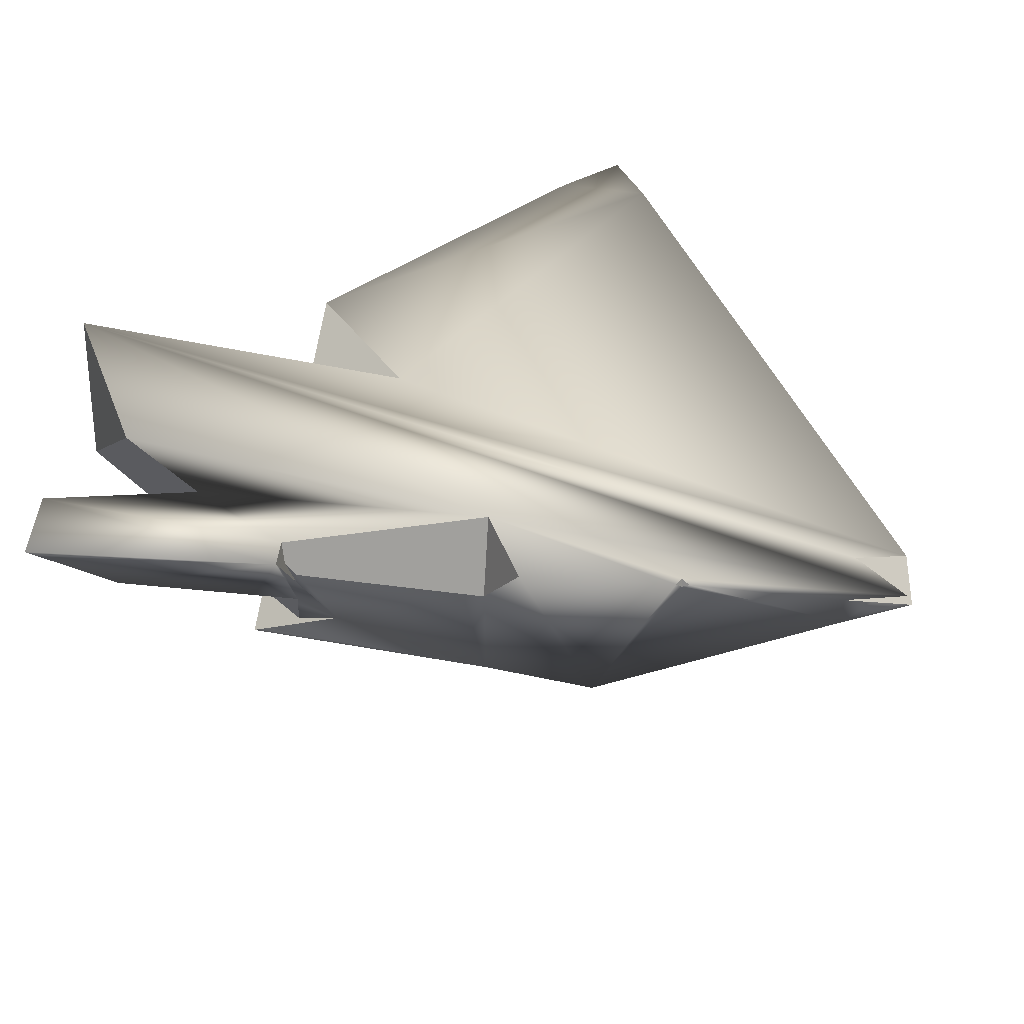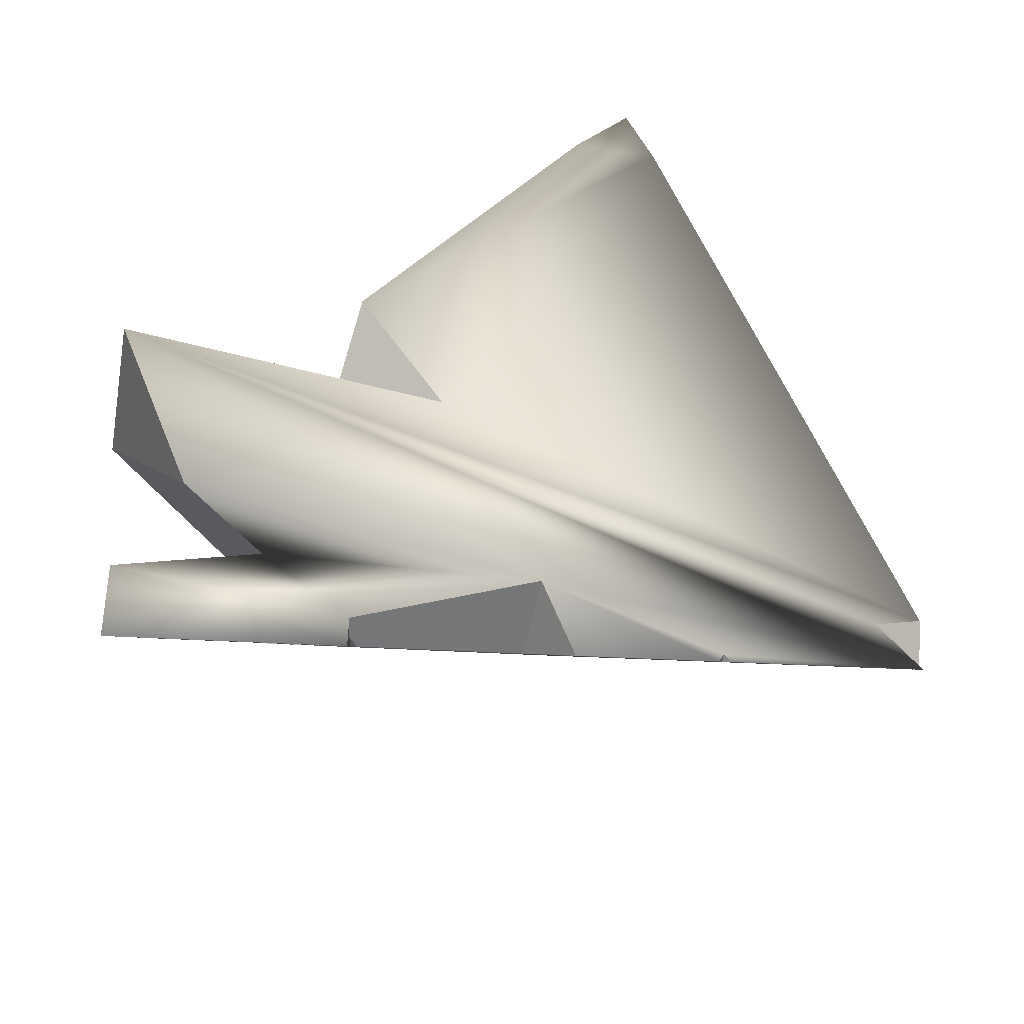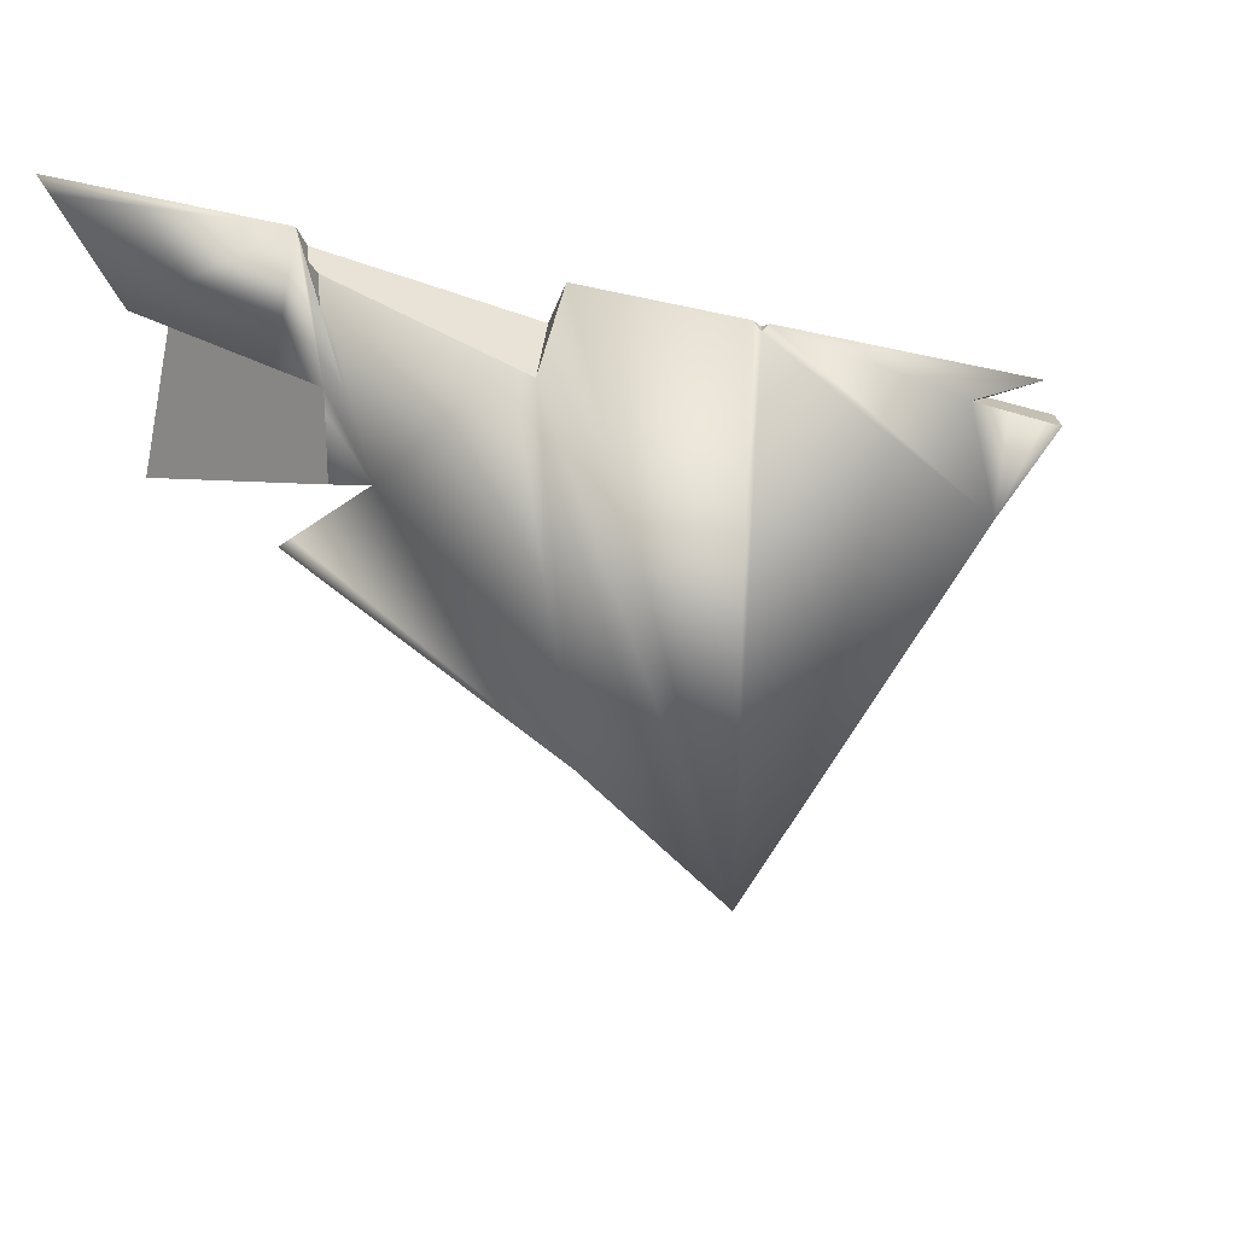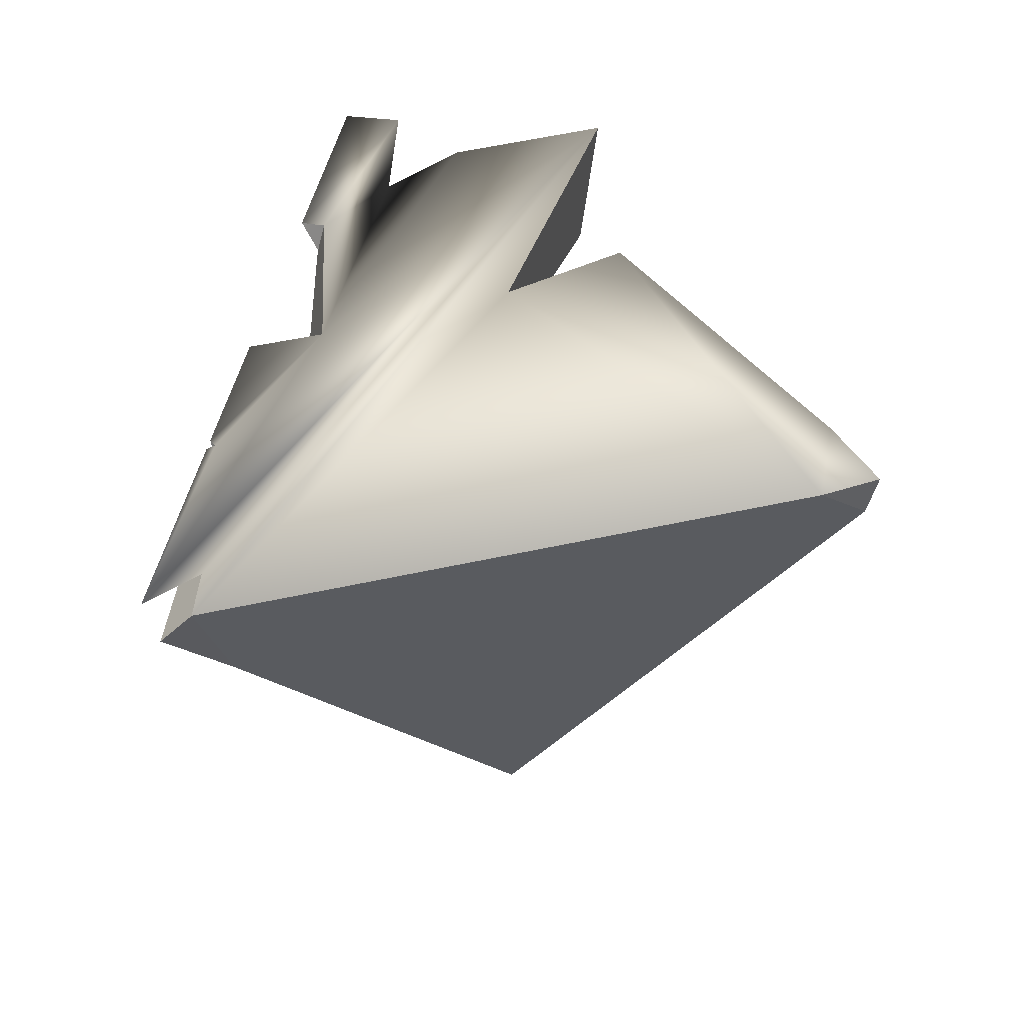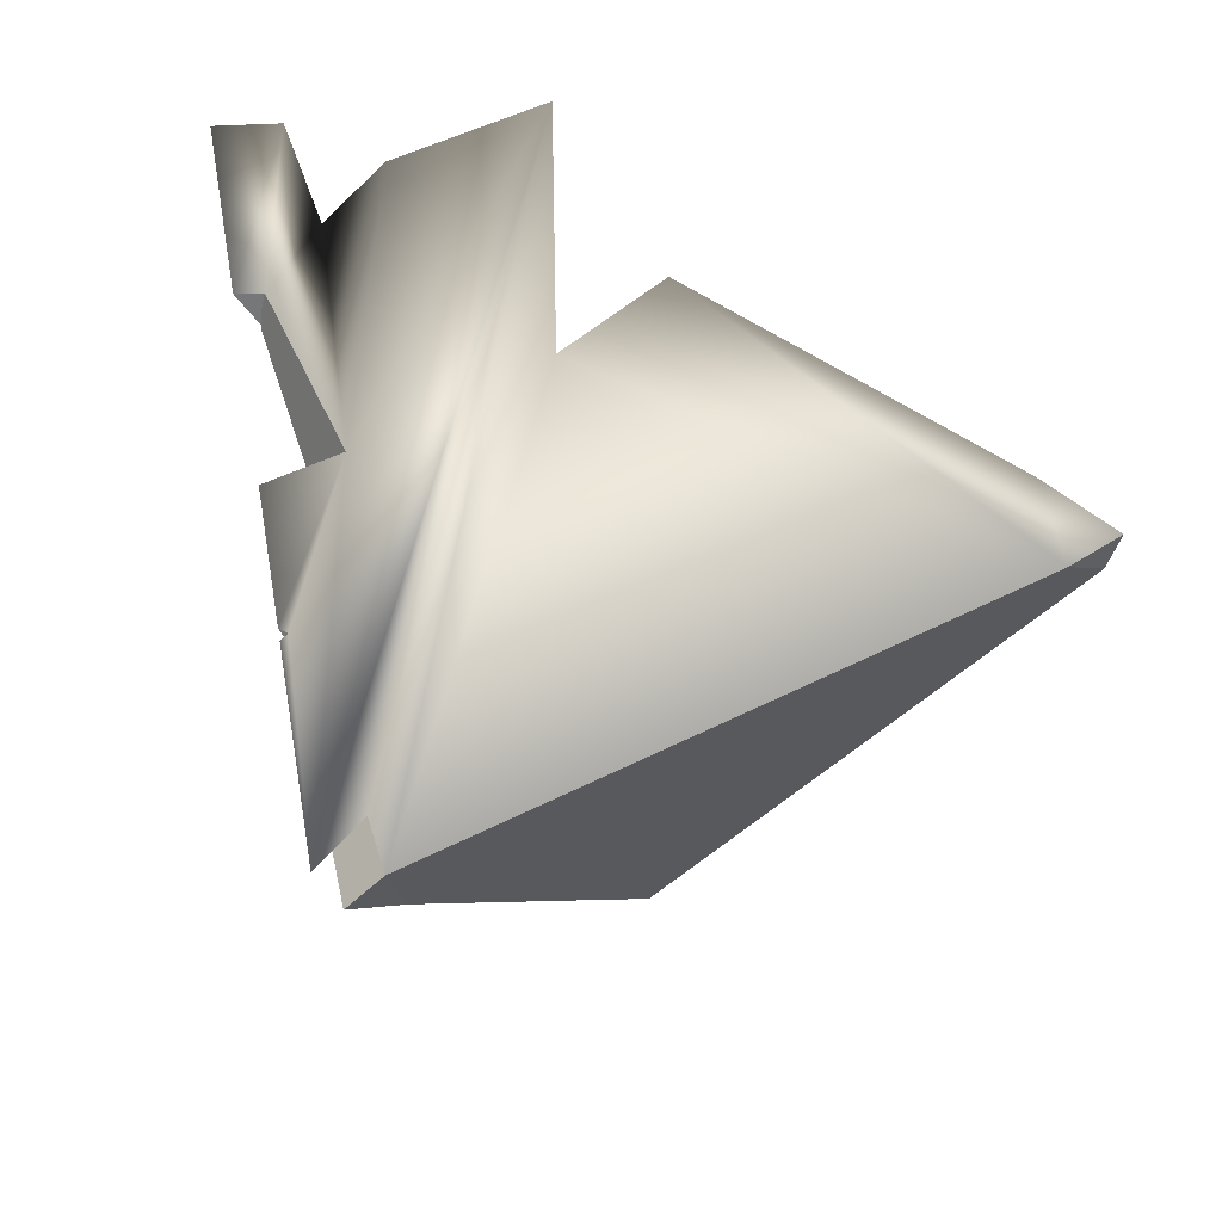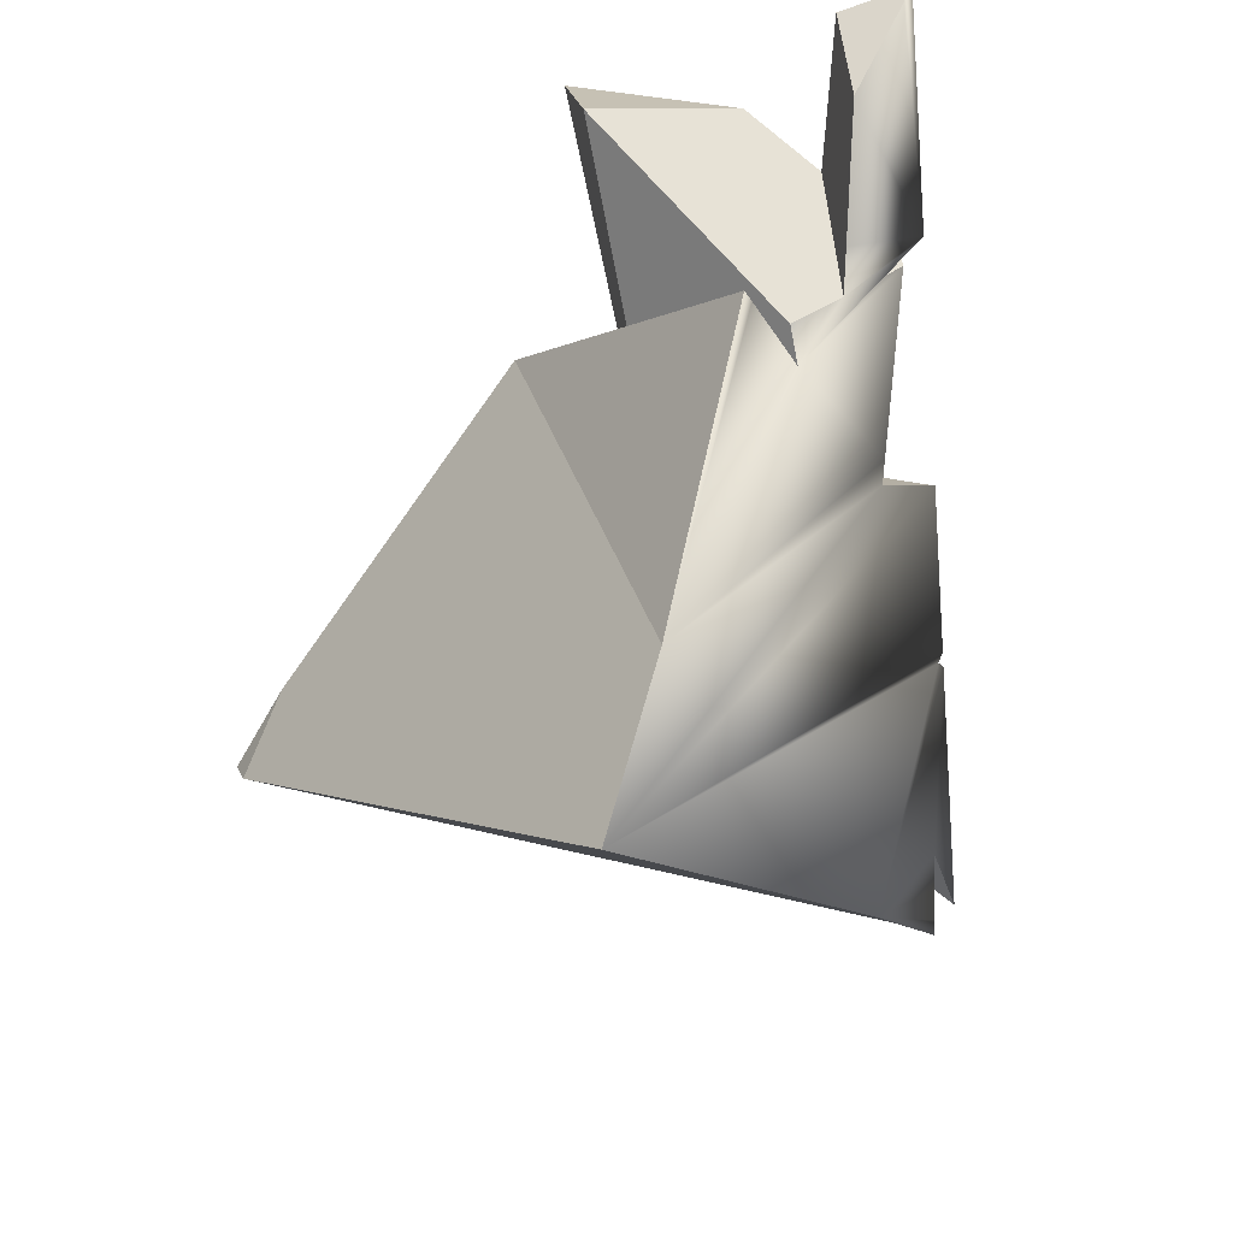
<metadata>
{"format":"obj","ext":"obj","renderer":"f3d","projection":"perspective","resolution":1024,"background":"white","views":[{"elev":35.2,"azim":-175.4,"up":"+Y"},{"elev":-43.1,"azim":168.6,"up":"+Z"},{"elev":-30.8,"azim":-166.2,"up":"+Y"},{"elev":30.5,"azim":-62.6,"up":"+Y"},{"elev":40.6,"azim":-83.7,"up":"+Y"},{"elev":-69.4,"azim":110.3,"up":"+Y"}]}
</metadata>
<code>
g smashed.011
v 0.5493 0.3653 -0.1351
v 0.4544 0.3216 -0.3333
v 0.5457 0.1814 -0.1605
v -0.04113 0.1879 -0.4033
v 0.008432 0.1093 -0.3442
v 0.005185 0.209 -0.3087
v -0.2433 0.1335 -0.3356
v -0.2359 0.1438 -0.345
v -0.243 0.1433 -0.3321
v -0.253 0.1399 -0.3398
v -0.2433 0.1335 -0.3356
v -0.243 0.1433 -0.3321
v -0.4564 0.06259 -0.2532
v -0.5376 0.07545 -0.2546
v -0.4703 0.09744 -0.2057
v -0.1602 0.2471 0.5135
v -0.1178 0.2637 0.5724
v -0.1178 0.2137 0.557
v -0.1178 0.2637 0.5724
v -0.04116 0.2741 0.4784
v -0.1178 0.2137 0.557
v 0.2438 0.1144 -0.375
v 0.247 0.09334 -0.358
v 0.3545 0.2897 -0.3977
v 0.2071 0.02824 -0.2999
v 0.3082 -0.01291 -0.2775
v 0.2612 0.1641 -0.1149
v 0.2287 0.212 -0.4536
v 0.2331 0.1836 -0.4307
v 0.2408 0.2303 -0.4554
v -0.4642 -0.03894 -0.1687
v -0.5493 0.03573 -0.2206
v -0.5397 0.08262 -0.1756
v 0.325 -0.01974 -0.2738
v 0.03347 -0.2324 -0.06577
v 0.2581 0.3079 0.04065
v -0.5315 0.04087 -0.2268
v -0.5493 0.03573 -0.2206
v -0.4642 -0.03894 -0.1687
v 0.5122 0.2977 -0.5562
v 0.4481 0.1936 -0.4633
v 0.5246 0.3255 -0.477
v 0.5234 0.3159 -0.5724
v 0.4481 0.1936 -0.4633
v 0.2947 0.1341 -0.397
v 0.5246 0.3255 -0.477
v 0.3545 0.2897 -0.3977
v 0.2438 0.1144 -0.375
v -0.5376 0.07545 -0.2546
v -0.253 0.1399 -0.3398
v -0.243 0.1433 -0.3321
v 0.005185 0.209 -0.3087
v -0.2359 0.1438 -0.345
v -0.04113 0.1879 -0.4033
v 0.5493 0.3653 -0.1351
v -0.4703 0.09744 -0.2057
v -0.5397 0.08262 -0.1756
v 0.4544 0.3216 -0.3333
v 0.144 0.2669 -0.08057
v 0.3545 0.2897 -0.3977
v 0.2447 0.2566 -0.4492
v 0.5246 0.3255 -0.477
v 0.2451 0.2528 -0.4891
v 0.5234 0.3159 -0.5724
v -0.1602 0.2471 0.5135
v 0.2581 0.3079 0.04065
v -0.04116 0.2741 0.4784
v -0.1178 0.2637 0.5724
v 0.144 0.2669 -0.08057
v 0.5493 0.3653 -0.1351
v 0.5457 0.1814 -0.1605
v 0.2612 0.1641 -0.1149
v 0.2567 0.03119 -0.308
v 0.5457 0.1814 -0.1605
v 0.4544 0.3216 -0.3333
v 0.3545 0.2897 -0.3977
v 0.247 0.09334 -0.358
v 0.2422 0.2362 -0.4751
v 0.2451 0.2528 -0.4891
v 0.2447 0.2566 -0.4492
v 0.2408 0.2303 -0.4554
v 0.2331 0.1836 -0.4307
v 0.2408 0.2303 -0.4554
v 0.2447 0.2566 -0.4492
v 0.005185 0.209 -0.3087
v 0.2287 0.212 -0.4536
v 0.03423 0.1213 -0.357
v 0.008432 0.1093 -0.3442
v -0.4949 0.05145 -0.2397
v -0.4564 0.06259 -0.2532
v -0.4703 0.09744 -0.2057
v -0.5397 0.08262 -0.1756
v -0.5315 0.04087 -0.2268
v -0.5493 0.03573 -0.2206
v -0.1178 0.2137 0.557
v -0.1178 -0.3653 0.06067
v -0.4642 -0.03894 -0.1687
v -0.5397 0.08262 -0.1756
v -0.1602 0.2471 0.5135
v 0.03347 -0.2324 -0.06577
v -0.1178 -0.3653 0.06067
v -0.1178 0.2137 0.557
v 0.2581 0.3079 0.04065
v -0.04116 0.2741 0.4784
v 0.2612 0.1641 -0.1149
v 0.3082 -0.01291 -0.2775
v 0.325 -0.01974 -0.2738
v 0.2581 0.3079 0.04065
v 0.144 0.2669 -0.08057
v 0.2567 0.03119 -0.308
v 0.2071 0.02824 -0.2999
v 0.2612 0.1641 -0.1149
v 0.5457 0.1814 -0.1605
v 0.2071 0.02824 -0.2999
v 0.2567 0.03119 -0.308
v 0.247 0.09334 -0.358
v 0.2438 0.1144 -0.375
v 0.2422 0.2362 -0.4751
v 0.2451 0.2528 -0.4891
v 0.2331 0.1836 -0.4307
v 0.2947 0.1341 -0.397
v 0.4481 0.1936 -0.4633
v 0.5122 0.2977 -0.5562
v 0.5234 0.3159 -0.5724
v 0.2287 0.212 -0.4536
v 0.03423 0.1213 -0.357
v 0.03347 -0.2324 -0.06577
v 0.008432 0.1093 -0.3442
v 0.3082 -0.01291 -0.2775
v 0.325 -0.01974 -0.2738
v 0.008432 0.1093 -0.3442
v -0.1178 -0.3653 0.06067
v 0.03347 -0.2324 -0.06577
v -0.04113 0.1879 -0.4033
v -0.04113 0.1879 -0.4033
v -0.2359 0.1438 -0.345
v -0.1178 -0.3653 0.06067
v -0.2433 0.1335 -0.3356
v -0.4642 -0.03894 -0.1687
v -0.253 0.1399 -0.3398
v -0.4564 0.06259 -0.2532
v -0.5376 0.07545 -0.2546
v -0.4949 0.05145 -0.2397
v -0.5315 0.04087 -0.2268
g smashed.011_0
f 3 2 1
f 6 5 4
f 9 8 7
f 12 11 10
f 15 14 13
f 18 17 16
f 21 20 19
f 24 23 22
f 27 26 25
f 30 29 28
f 33 32 31
f 36 35 34
f 39 38 37
f 42 41 40
f 42 40 43
f 46 45 44
f 46 47 45
f 47 48 45
f 51 50 49
f 49 52 51
f 53 51 52
f 52 54 53
f 52 49 55
f 49 56 55
f 56 57 55
f 52 55 58
f 57 59 55
f 52 58 60
f 61 52 60
f 61 60 62
f 63 61 62
f 62 64 63
f 57 65 59
f 65 66 59
f 65 67 66
f 65 68 67
f 71 70 69
f 72 71 69
f 75 74 73
f 73 76 75
f 73 77 76
f 80 79 78
f 81 80 78
f 81 78 82
f 85 84 83
f 83 86 85
f 86 87 85
f 85 87 88
f 91 90 89
f 92 91 89
f 92 89 93
f 92 93 94
f 97 96 95
f 95 98 97
f 95 99 98
f 102 101 100
f 100 103 102
f 103 104 102
f 107 106 105
f 105 108 107
f 105 109 108
f 112 111 110
f 113 112 110
f 116 115 114
f 114 117 116
f 114 118 117
f 117 118 119
f 114 120 118
f 121 117 119
f 122 121 119
f 123 122 119
f 119 124 123
f 114 125 120
f 114 126 125
f 127 126 114
f 127 128 126
f 127 114 129
f 129 130 127
f 133 132 131
f 132 134 131
f 137 136 135
f 137 138 136
f 137 139 138
f 139 140 138
f 139 141 140
f 140 141 142
f 139 143 141
f 139 144 143

</code>
